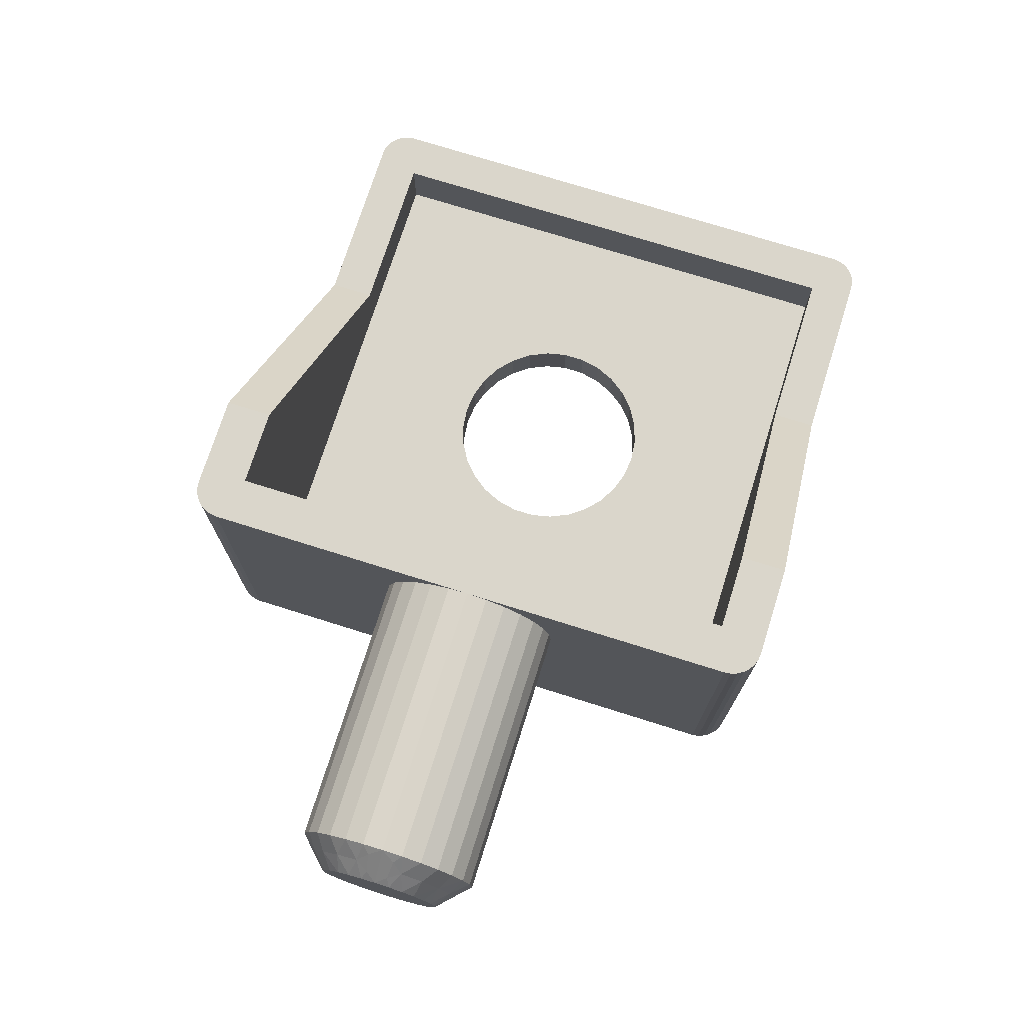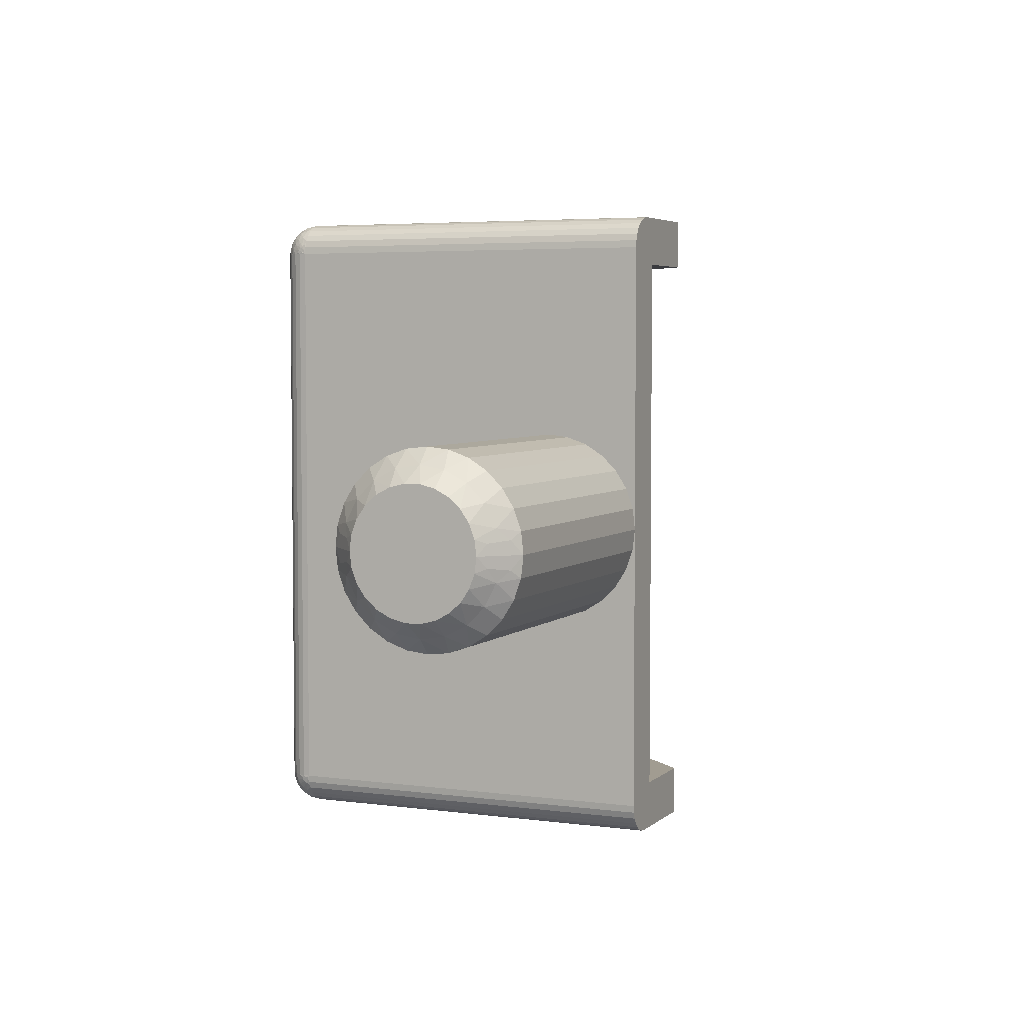
<metadata>
{"format":"obj","ext":"obj","renderer":"f3d","projection":"perspective","resolution":1024,"background":"white","views":[{"elev":73.7,"azim":107.5,"up":"+Y"},{"elev":4.5,"azim":113.7,"up":"+Z"}]}
</metadata>
<code>
v 376.9 -16.52 -113.5
v 376.4 -17.2 -113.3
v 376.4 -16.85 -113.9
v 376.4 -16.37 -114.3
v 376.9 -15.97 -114
v 377.4 -16 -113.3
v 376.9 -16.88 -112.8
v 377.4 -16.27 -112.9
v 377.4 -16.44 -112.5
v 376.4 -17.42 -112.7
v 377.1 -12.28 -112.4
v 377.4 -12.5 -112
v 377.4 -12.56 -112.5
v 376.9 -12.12 -112.8
v 376.6 -11.78 -112.4
v 376.4 -11.58 -112.7
v 376.4 -11.5 -112
v 377.1 -16.72 -112.4
v 377.4 -16.5 -112
v 376.6 -17.22 -112.4
v 376.4 -17.5 -112
v 377.4 -12.73 -112.9
v 376.4 -11.8 -113.3
v 376.9 -12.48 -113.5
v 377.4 -13 -113.3
v 376.4 -12.15 -113.9
v 376.9 -13.03 -114
v 377.4 -13.36 -113.6
v 377.4 -13.79 -113.9
v 376.4 -12.63 -114.3
v 376.4 -13.2 -114.7
v 376.9 -13.73 -114.4
v 377.4 -14.26 -114
v 376.4 -13.83 -114.9
v 376.9 -14.5 -114.5
v 377.4 -14.74 -114
v 376.4 -14.5 -115
v 376.4 -15.17 -114.9
v 376.9 -15.27 -114.4
v 377.4 -15.21 -113.9
v 376.4 -15.8 -114.7
v 377.4 -15.64 -113.6
v 357.4 -23 -108.5
v 358.1 -23 -108.6
v 357.4 -24.5 -108.5
v 358.1 -24.5 -108.6
v 358.8 -23 -108.8
v 358.8 -24.5 -108.8
v 359.4 -23 -109.2
v 359.4 -24.5 -109.2
v 360 -23 -109.7
v 360 -24.5 -109.7
v 360.4 -23 -110.3
v 360.4 -24.5 -110.3
v 360.7 -23 -110.9
v 360.7 -24.5 -110.9
v 360.9 -23 -111.6
v 360.9 -24.5 -111.6
v 360.9 -23 -112.4
v 360.9 -24.5 -112.4
v 360.7 -23 -113.1
v 360.7 -24.5 -113.1
v 360.4 -23 -113.8
v 360.4 -24.5 -113.8
v 360 -23 -114.3
v 360 -24.5 -114.3
v 359.4 -23 -114.8
v 359.4 -24.5 -114.8
v 358.8 -23 -115.2
v 358.8 -24.5 -115.2
v 358.1 -23 -115.4
v 358.1 -24.5 -115.4
v 357.4 -23 -115.5
v 357.4 -24.5 -115.5
v 367.4 -11.58 -112.7
v 367.4 -11.5 -112
v 367.4 -11.8 -113.3
v 367.4 -12.15 -113.9
v 367.4 -12.63 -114.3
v 367.4 -13.2 -114.7
v 367.4 -13.83 -114.9
v 367.4 -14.5 -115
v 367.4 -15.17 -114.9
v 367.4 -15.8 -114.7
v 367.4 -16.37 -114.3
v 367.4 -16.85 -113.9
v 367.4 -17.2 -113.3
v 367.4 -17.42 -112.7
v 367.4 -17.5 -112
v 348.4 -21 -122
v 354.6 -21 -122
v 348.4 -23.5 -122
v 366.4 -23.5 -122
v 363.4 -11.5 -122
v 366.4 -11.5 -122
v 347.4 -21 -103
v 347.4 -23.5 -121
v 347.4 -23.5 -103
v 347.4 -21 -121
v 366.4 -11.5 -102
v 363.4 -11.5 -102
v 366.4 -23.5 -102
v 354.6 -21 -102
v 348.4 -23.5 -102
v 348.4 -21 -102
v 367.4 -23.5 -103
v 367.4 -16.85 -110.1
v 367.4 -16.37 -109.7
v 367.4 -15.8 -109.3
v 367.4 -11.5 -103
v 367.4 -17.2 -110.7
v 367.4 -17.42 -111.3
v 367.4 -15.17 -109.1
v 367.4 -14.5 -109
v 367.4 -13.83 -109.1
v 367.4 -13.2 -109.3
v 367.4 -12.63 -109.7
v 367.4 -23.5 -121
v 367.4 -12.15 -110.1
v 367.4 -11.8 -110.7
v 367.4 -11.58 -111.3
v 367.4 -11.5 -121
v 366.4 -24.5 -103
v 356.7 -24.5 -115.4
v 348.4 -24.5 -121
v 356 -24.5 -115.2
v 355.3 -24.5 -114.8
v 354.8 -24.5 -114.3
v 354.3 -24.5 -113.8
v 354.1 -24.5 -113.1
v 353.9 -24.5 -112.4
v 353.9 -24.5 -111.6
v 366.4 -24.5 -121
v 348.4 -24.5 -103
v 356 -24.5 -108.8
v 355.3 -24.5 -109.2
v 356.7 -24.5 -108.6
v 354.8 -24.5 -109.7
v 354.3 -24.5 -110.3
v 354.1 -24.5 -110.9
v 365.9 -11.5 -103.5
v 366.6 -11.5 -102
v 366.8 -11.5 -102.1
v 367 -11.5 -102.2
v 367.2 -11.5 -102.4
v 367.3 -11.5 -102.6
v 367.4 -11.5 -102.8
v 363.4 -11.5 -103.5
v 365.9 -11.5 -120.5
v 367.4 -11.5 -121.2
v 367.3 -11.5 -121.4
v 367.2 -11.5 -121.6
v 367 -11.5 -121.8
v 366.8 -11.5 -121.9
v 366.6 -11.5 -122
v 363.4 -11.5 -120.5
v 365.9 -23 -103.5
v 354.6 -21 -103.5
v 348.9 -23 -103.5
v 348.9 -21 -103.5
v 365.9 -23 -120.5
v 354.6 -21 -120.5
v 348.9 -23 -120.5
v 348.9 -21 -120.5
v 356.7 -23 -115.4
v 356 -23 -115.2
v 355.3 -23 -114.8
v 354.8 -23 -114.3
v 354.3 -23 -113.8
v 354.1 -23 -113.1
v 353.9 -23 -112.4
v 356 -23 -108.8
v 355.3 -23 -109.2
v 356.7 -23 -108.6
v 354.8 -23 -109.7
v 354.3 -23 -110.3
v 354.1 -23 -110.9
v 353.9 -23 -111.6
v 347.9 -21 -102.1
v 347.8 -21 -102.2
v 348.2 -21 -102
v 347.6 -21 -102.4
v 347.5 -21 -102.6
v 347.4 -21 -102.8
v 348.2 -21 -122
v 347.4 -21 -121.2
v 347.9 -21 -121.9
v 347.5 -21 -121.4
v 347.8 -21 -121.8
v 347.6 -21 -121.6
v 376.4 -17.42 -111.3
v 376.4 -17.2 -110.7
v 376.4 -16.85 -110.1
v 376.4 -16.37 -109.7
v 376.4 -15.8 -109.3
v 376.4 -15.17 -109.1
v 376.4 -14.5 -109
v 376.4 -13.83 -109.1
v 376.4 -13.2 -109.3
v 376.4 -12.63 -109.7
v 376.4 -12.15 -110.1
v 376.4 -11.8 -110.7
v 376.4 -11.58 -111.3
v 377.4 -12.56 -111.5
v 377.4 -15.21 -110.1
v 377.4 -13.79 -110.1
v 377.4 -14.26 -110
v 377.4 -14.74 -110
v 377.4 -12.73 -111.1
v 377.4 -13 -110.7
v 377.4 -16 -110.7
v 377.4 -13.36 -110.4
v 377.4 -15.64 -110.4
v 377.4 -16.44 -111.5
v 377.4 -16.27 -111.1
v 376.9 -12.48 -110.5
v 376.9 -13.03 -110
v 376.9 -12.12 -111.2
v 377.1 -16.72 -111.6
v 376.9 -16.88 -111.2
v 376.6 -17.22 -111.6
v 377.1 -12.28 -111.6
v 376.6 -11.78 -111.6
v 376.9 -16.52 -110.5
v 376.9 -15.97 -110
v 376.9 -15.27 -109.6
v 376.9 -14.5 -109.5
v 376.9 -13.73 -109.6
v 348.2 -23.5 -102
v 347.9 -23.5 -102.1
v 347.8 -23.5 -102.2
v 347.6 -23.5 -102.4
v 347.5 -23.5 -102.6
v 347.4 -23.5 -102.8
v 347.8 -23.75 -102.2
v 347.8 -23.98 -102.3
v 348.1 -23.93 -102.2
v 348.1 -23.65 -102.1
v 347.6 -23.92 -102.6
v 347.8 -24.15 -102.5
v 348.2 -24.47 -103
v 348.4 -24.47 -102.8
v 347.6 -24.02 -102.7
v 347.4 -23.79 -102.9
v 347.4 -23.72 -103
v 347.5 -23.93 -103
v 347.6 -24.08 -102.9
v 347.6 -23.77 -102.5
v 347.4 -23.75 -102.8
v 347.6 -23.59 -102.4
v 347.4 -23.68 -102.8
v 347.4 -23.6 -102.7
v 347.4 -23.65 -103
v 348.4 -23.72 -102
v 347.4 -23.64 -102.9
v 347.4 -23.55 -102.9
v 348.1 -24.44 -102.9
v 347.9 -24.4 -103
v 348.1 -24.35 -102.6
v 348.4 -24.4 -102.6
v 348.4 -24.28 -102.4
v 348.1 -24.17 -102.3
v 348.4 -24.12 -102.2
v 347.8 -24.27 -102.8
v 347.8 -24.28 -103
v 348.4 -23.93 -102.1
v 347.6 -24.12 -103
v 347.4 -23.5 -121.2
v 347.5 -23.5 -121.4
v 347.6 -23.5 -121.6
v 347.8 -23.5 -121.8
v 347.9 -23.5 -121.9
v 348.2 -23.5 -122
v 347.4 -23.72 -121
v 347.5 -23.93 -121
v 347.6 -24.12 -121
v 347.8 -24.28 -121
v 347.9 -24.4 -121
v 348.2 -24.47 -121
v 366.4 -23.72 -102
v 366.4 -23.93 -102.1
v 366.4 -24.12 -102.2
v 366.4 -24.28 -102.4
v 366.4 -24.4 -102.6
v 366.4 -24.47 -102.8
v 367.4 -23.5 -102.8
v 367.3 -23.5 -102.6
v 367.2 -23.5 -102.4
v 367 -23.5 -102.2
v 366.8 -23.5 -102.1
v 366.6 -23.5 -102
v 347.8 -24.27 -121.3
v 347.8 -24.15 -121.5
v 348.1 -24.35 -121.4
v 348.1 -24.44 -121.1
v 347.6 -23.92 -121.4
v 347.8 -23.98 -121.7
v 347.6 -23.77 -121.5
v 348.4 -23.72 -122
v 347.4 -23.6 -121.3
v 347.6 -23.59 -121.6
v 347.6 -24.02 -121.3
v 347.4 -23.68 -121.3
v 347.6 -24.08 -121.1
v 347.4 -23.75 -121.2
v 347.4 -23.79 -121.1
v 347.4 -23.55 -121.1
v 348.4 -24.47 -121.2
v 347.4 -23.57 -121.1
v 347.4 -23.65 -121
v 348.1 -23.65 -121.9
v 348.1 -23.93 -121.8
v 348.4 -23.93 -121.9
v 348.4 -24.12 -121.8
v 348.1 -24.17 -121.7
v 348.4 -24.28 -121.6
v 347.8 -23.75 -121.8
v 348.4 -24.4 -121.4
v 367 -24.07 -102.4
v 367 -24.22 -102.6
v 367.2 -23.98 -102.7
v 366.7 -24.4 -102.7
v 366.6 -24.47 -103
v 366.8 -24.4 -103
v 367 -24.3 -102.9
v 367 -23.87 -102.3
v 367.2 -23.85 -102.5
v 367.2 -23.68 -102.4
v 366.7 -24.27 -102.4
v 367 -23.63 -102.2
v 366.7 -24.06 -102.2
v 366.7 -23.79 -102.1
v 367.4 -23.64 -102.9
v 367.4 -23.72 -103
v 367.3 -23.78 -102.9
v 367.3 -23.81 -103
v 367.4 -23.56 -102.9
v 367.3 -23.55 -102.7
v 367.3 -23.64 -102.7
v 367.3 -23.72 -102.8
v 367.4 -23.57 -103
v 367.3 -23.93 -103
v 367.2 -24.06 -102.8
v 367.2 -24.12 -103
v 367 -24.28 -103
v 366.4 -23.72 -122
v 366.4 -23.93 -121.9
v 366.4 -24.12 -121.8
v 366.4 -24.28 -121.6
v 366.4 -24.4 -121.4
v 366.4 -24.47 -121.2
v 367.4 -23.72 -121
v 367.3 -23.93 -121
v 367.2 -24.12 -121
v 367 -24.28 -121
v 366.8 -24.4 -121
v 366.6 -24.47 -121
v 367 -24.07 -121.6
v 367 -23.87 -121.7
v 367.2 -23.85 -121.5
v 366.7 -23.79 -121.9
v 366.6 -23.5 -122
v 366.8 -23.5 -121.9
v 367 -23.63 -121.8
v 367 -24.22 -121.4
v 367.2 -23.98 -121.3
v 367.2 -24.06 -121.2
v 366.7 -24.06 -121.8
v 367 -24.3 -121.1
v 366.7 -24.27 -121.6
v 366.7 -24.4 -121.3
v 367.4 -23.56 -121.1
v 367.4 -23.5 -121.2
v 367.3 -23.64 -121.3
v 367.3 -23.55 -121.3
v 367.4 -23.64 -121.1
v 367.3 -23.81 -121
v 367.3 -23.78 -121.1
v 367.3 -23.72 -121.2
v 367.4 -23.54 -121.1
v 367.3 -23.5 -121.4
v 367.2 -23.68 -121.6
v 367.2 -23.5 -121.6
v 367 -23.5 -121.8
f 1 2 3
f 1 4 5
f 1 5 6
f 7 8 9
f 7 10 2
f 7 2 1
f 7 1 8
f 11 12 13
f 11 13 14
f 15 16 17
f 15 17 12
f 15 12 11
f 15 14 16
f 15 11 14
f 18 9 19
f 18 7 9
f 20 19 21
f 20 21 10
f 20 10 7
f 20 18 19
f 20 7 18
f 14 13 22
f 14 23 16
f 24 22 25
f 24 26 23
f 24 23 14
f 24 14 22
f 27 28 29
f 27 25 28
f 27 30 26
f 27 31 30
f 27 24 25
f 27 26 24
f 32 29 33
f 32 34 31
f 32 27 29
f 32 31 27
f 35 33 36
f 35 37 34
f 35 38 37
f 35 34 32
f 35 32 33
f 39 36 40
f 39 41 38
f 39 35 36
f 39 38 35
f 5 42 6
f 5 40 42
f 5 4 41
f 5 39 40
f 5 41 39
f 1 6 8
f 1 3 4
f 43 44 45
f 45 44 46
f 46 47 48
f 44 47 46
f 48 49 50
f 47 49 48
f 50 51 52
f 49 51 50
f 52 53 54
f 51 53 52
f 54 55 56
f 53 55 54
f 56 57 58
f 55 57 56
f 58 59 60
f 57 59 58
f 60 61 62
f 59 61 60
f 62 63 64
f 61 63 62
f 64 65 66
f 63 65 64
f 66 67 68
f 65 67 66
f 68 69 70
f 67 69 68
f 70 71 72
f 69 71 70
f 72 73 74
f 71 73 72
f 75 17 16
f 75 76 17
f 77 16 23
f 77 75 16
f 78 23 26
f 78 77 23
f 79 26 30
f 79 78 26
f 80 30 31
f 80 79 30
f 81 31 34
f 81 80 31
f 82 34 37
f 82 81 34
f 83 37 38
f 83 82 37
f 84 38 41
f 84 83 38
f 85 41 4
f 85 84 41
f 86 4 3
f 86 85 4
f 87 3 2
f 87 86 3
f 88 2 10
f 88 87 2
f 89 10 21
f 89 88 10
f 90 91 92
f 91 93 92
f 91 94 93
f 94 95 93
f 96 97 98
f 99 97 96
f 100 101 102
f 102 101 103
f 103 104 102
f 103 105 104
f 106 107 108
f 106 109 110
f 108 109 106
f 106 111 107
f 106 112 111
f 109 113 110
f 113 114 110
f 106 89 112
f 114 115 110
f 115 116 110
f 116 117 110
f 89 118 88
f 88 118 87
f 87 118 86
f 106 118 89
f 117 119 110
f 118 85 86
f 119 120 110
f 118 84 85
f 120 121 110
f 84 122 83
f 83 122 82
f 82 122 81
f 81 122 80
f 80 122 79
f 79 122 78
f 78 122 77
f 77 122 75
f 118 122 84
f 76 110 121
f 122 76 75
f 123 50 52
f 124 125 74
f 126 125 124
f 127 125 126
f 52 54 123
f 128 125 127
f 129 125 128
f 130 125 129
f 131 125 130
f 132 125 131
f 123 48 50
f 74 125 133
f 134 125 132
f 54 56 123
f 123 46 48
f 56 58 123
f 123 45 46
f 135 134 136
f 137 134 135
f 45 134 137
f 123 134 45
f 60 133 58
f 62 133 60
f 64 133 62
f 66 133 64
f 58 133 123
f 134 138 136
f 66 68 133
f 134 139 138
f 68 70 133
f 134 140 139
f 70 72 133
f 134 132 140
f 72 74 133
f 141 100 142
f 141 142 143
f 141 143 144
f 141 144 145
f 141 145 146
f 141 146 147
f 141 147 110
f 101 100 141
f 148 101 141
f 76 141 110
f 149 76 122
f 149 122 150
f 149 150 151
f 149 151 152
f 153 149 152
f 154 149 153
f 155 149 154
f 95 149 155
f 94 156 149
f 94 149 95
f 149 141 76
f 157 148 141
f 158 148 157
f 159 160 158
f 159 158 157
f 149 161 157
f 149 157 141
f 156 161 149
f 156 162 161
f 163 161 162
f 164 163 162
f 163 164 160
f 163 160 159
f 163 165 73
f 163 166 165
f 163 167 166
f 49 157 51
f 163 168 167
f 163 169 168
f 163 170 169
f 163 171 170
f 53 51 157
f 163 159 171
f 163 73 161
f 47 157 49
f 55 53 157
f 44 157 47
f 57 55 157
f 43 157 44
f 161 59 57
f 161 61 59
f 161 63 61
f 161 65 63
f 161 57 157
f 159 172 173
f 159 174 172
f 159 43 174
f 159 157 43
f 175 159 173
f 67 65 161
f 176 159 175
f 69 67 161
f 177 159 176
f 71 69 161
f 178 159 177
f 73 71 161
f 171 159 178
f 101 158 103
f 148 158 101
f 156 91 162
f 94 91 156
f 179 160 180
f 181 160 179
f 105 160 181
f 103 160 105
f 158 160 103
f 160 182 180
f 160 183 182
f 160 184 183
f 160 96 184
f 91 164 162
f 91 90 164
f 164 99 160
f 160 99 96
f 90 185 164
f 164 186 99
f 185 187 164
f 164 188 186
f 187 189 164
f 164 190 188
f 189 190 164
f 112 89 21
f 112 21 191
f 111 191 192
f 111 112 191
f 107 192 193
f 107 111 192
f 108 193 194
f 108 107 193
f 109 194 195
f 109 108 194
f 113 195 196
f 113 109 195
f 114 196 197
f 114 113 196
f 115 197 198
f 115 114 197
f 116 198 199
f 116 115 198
f 117 199 200
f 117 116 199
f 119 200 201
f 119 117 200
f 120 201 202
f 120 119 201
f 121 202 203
f 121 120 202
f 76 203 17
f 76 121 203
f 13 12 204
f 205 206 207
f 205 207 208
f 22 204 209
f 22 209 210
f 22 13 204
f 211 210 212
f 211 212 206
f 211 205 213
f 211 206 205
f 29 28 25
f 29 25 22
f 214 211 215
f 42 40 36
f 42 36 33
f 6 214 19
f 6 19 9
f 6 9 8
f 6 33 29
f 6 22 210
f 6 210 211
f 6 211 214
f 6 29 22
f 6 42 33
f 73 165 74
f 74 165 124
f 124 166 126
f 165 166 124
f 126 167 127
f 166 167 126
f 127 168 128
f 167 168 127
f 128 169 129
f 168 169 128
f 129 170 130
f 169 170 129
f 130 171 131
f 170 171 130
f 131 178 132
f 171 178 131
f 132 177 140
f 178 177 132
f 140 176 139
f 177 176 140
f 139 175 138
f 176 175 139
f 138 173 136
f 175 173 138
f 136 172 135
f 173 172 136
f 135 174 137
f 172 174 135
f 137 43 45
f 174 43 137
f 216 200 217
f 216 217 210
f 218 209 204
f 218 203 202
f 218 202 216
f 218 216 209
f 219 19 214
f 219 214 220
f 221 21 19
f 221 191 21
f 221 220 191
f 221 19 219
f 221 219 220
f 222 204 12
f 222 218 204
f 223 12 17
f 223 17 203
f 223 203 218
f 223 222 12
f 223 218 222
f 220 214 215
f 220 192 191
f 224 215 211
f 224 193 192
f 224 192 220
f 224 220 215
f 225 213 205
f 225 211 213
f 225 194 193
f 225 195 194
f 225 193 224
f 225 224 211
f 226 205 208
f 226 196 195
f 226 225 205
f 226 195 225
f 227 208 207
f 227 197 196
f 227 198 197
f 227 226 208
f 227 196 226
f 228 207 206
f 228 199 198
f 228 227 207
f 228 198 227
f 217 212 210
f 217 206 212
f 217 200 199
f 217 228 206
f 217 199 228
f 216 210 209
f 216 201 200
f 216 202 201
f 104 105 181
f 229 181 179
f 229 104 181
f 230 179 180
f 230 229 179
f 231 180 182
f 231 230 180
f 232 182 183
f 232 231 182
f 233 183 184
f 233 232 183
f 234 184 96
f 234 233 184
f 98 234 96
f 235 230 231
f 235 236 237
f 235 238 230
f 235 237 238
f 239 240 236
f 241 134 242
f 239 243 240
f 244 245 246
f 244 246 247
f 244 247 243
f 248 236 235
f 248 239 236
f 249 243 239
f 249 244 243
f 250 231 232
f 250 232 233
f 250 235 231
f 250 248 235
f 251 239 248
f 251 249 239
f 252 233 234
f 252 250 233
f 252 248 250
f 252 251 248
f 253 98 245
f 229 254 104
f 253 245 244
f 255 98 253
f 255 244 249
f 255 249 251
f 255 253 244
f 256 234 98
f 256 255 251
f 256 252 234
f 256 251 252
f 256 98 255
f 257 258 241
f 257 241 242
f 259 260 261
f 259 242 260
f 259 257 242
f 262 261 263
f 262 259 261
f 264 265 258
f 264 257 259
f 264 258 257
f 237 266 254
f 237 263 266
f 237 262 263
f 240 264 259
f 240 259 262
f 247 267 265
f 247 246 267
f 247 265 264
f 238 229 230
f 238 237 254
f 238 254 229
f 236 262 237
f 236 240 262
f 243 247 264
f 243 264 240
f 97 99 186
f 268 186 188
f 268 97 186
f 269 188 190
f 269 268 188
f 270 190 189
f 270 269 190
f 271 189 187
f 271 270 189
f 272 187 185
f 272 271 187
f 273 185 90
f 273 272 185
f 92 273 90
f 98 97 274
f 245 274 275
f 245 98 274
f 246 245 275
f 267 275 276
f 267 246 275
f 265 276 277
f 265 267 276
f 258 278 279
f 258 277 278
f 258 265 277
f 241 258 279
f 134 279 125
f 134 241 279
f 280 104 254
f 280 102 104
f 281 254 266
f 281 280 254
f 282 266 263
f 282 281 266
f 283 263 261
f 283 261 260
f 283 282 263
f 284 260 242
f 284 283 260
f 285 284 242
f 123 242 134
f 123 285 242
f 286 110 147
f 286 106 110
f 287 147 146
f 287 286 147
f 288 146 145
f 288 287 146
f 289 145 144
f 289 288 145
f 290 144 143
f 290 289 144
f 291 143 142
f 291 290 143
f 102 142 100
f 102 291 142
f 292 278 277
f 292 293 294
f 292 295 278
f 292 294 295
f 296 297 293
f 296 298 297
f 273 92 299
f 300 268 269
f 300 269 301
f 300 301 298
f 302 293 292
f 302 296 293
f 303 298 296
f 303 300 298
f 304 277 276
f 304 276 275
f 304 292 277
f 304 302 292
f 305 296 302
f 305 303 296
f 306 275 274
f 306 304 275
f 306 302 304
f 306 305 302
f 307 97 268
f 307 268 300
f 279 308 125
f 309 300 303
f 309 97 307
f 309 303 305
f 309 307 300
f 310 274 97
f 310 306 274
f 310 305 306
f 310 97 309
f 310 309 305
f 311 272 273
f 311 273 299
f 312 313 314
f 312 299 313
f 312 311 299
f 315 314 316
f 315 312 314
f 317 271 272
f 317 311 312
f 317 272 311
f 294 318 308
f 294 316 318
f 294 315 316
f 297 317 312
f 297 312 315
f 301 269 270
f 301 270 271
f 301 271 317
f 295 279 278
f 295 294 308
f 295 308 279
f 293 315 294
f 293 297 315
f 298 317 297
f 298 301 317
f 319 320 321
f 322 284 285
f 322 323 324
f 322 324 325
f 322 325 320
f 322 285 323
f 326 327 328
f 326 319 327
f 329 283 284
f 329 284 322
f 329 320 319
f 329 322 320
f 330 288 289
f 330 289 290
f 330 328 288
f 330 326 328
f 331 281 282
f 331 282 283
f 331 283 329
f 331 319 326
f 331 329 319
f 332 290 291
f 332 280 281
f 332 291 280
f 332 281 331
f 332 330 290
f 332 326 330
f 332 331 326
f 333 334 106
f 333 335 336
f 333 336 334
f 337 106 286
f 337 338 339
f 337 339 340
f 337 286 338
f 341 337 340
f 341 340 335
f 285 123 323
f 341 333 106
f 341 106 337
f 341 335 333
f 102 280 291
f 336 342 334
f 343 344 342
f 343 336 335
f 343 342 336
f 321 335 340
f 321 343 335
f 325 345 344
f 325 324 345
f 325 344 343
f 338 286 287
f 327 321 340
f 327 340 339
f 320 343 321
f 320 325 343
f 328 287 288
f 328 339 338
f 328 327 339
f 328 338 287
f 319 321 327
f 299 92 93
f 299 93 346
f 313 346 347
f 313 299 346
f 314 347 348
f 314 313 347
f 316 348 349
f 316 314 348
f 318 349 350
f 318 316 349
f 308 350 351
f 308 318 350
f 125 351 133
f 125 308 351
f 352 106 334
f 352 118 106
f 353 334 342
f 353 352 334
f 354 342 344
f 354 353 342
f 355 344 345
f 355 354 344
f 356 345 324
f 356 355 345
f 357 324 323
f 357 356 324
f 133 323 123
f 133 357 323
f 358 359 360
f 361 347 346
f 361 362 363
f 361 363 364
f 361 364 359
f 361 346 362
f 365 366 367
f 365 358 366
f 368 348 347
f 368 347 361
f 368 359 358
f 368 361 359
f 369 354 355
f 369 355 356
f 369 367 354
f 369 365 367
f 370 350 349
f 370 349 348
f 370 348 368
f 370 358 365
f 370 368 358
f 371 356 357
f 371 351 350
f 371 357 351
f 371 350 370
f 371 369 356
f 371 365 369
f 371 370 365
f 372 373 118
f 372 374 375
f 372 375 373
f 376 118 352
f 376 377 378
f 376 378 379
f 376 352 377
f 380 376 379
f 380 379 374
f 346 93 362
f 380 372 118
f 380 118 376
f 380 374 372
f 133 351 357
f 375 381 373
f 382 383 381
f 382 375 374
f 382 381 375
f 360 374 379
f 360 382 374
f 364 384 383
f 364 363 384
f 364 383 382
f 377 352 353
f 366 360 379
f 366 379 378
f 359 382 360
f 359 364 382
f 367 353 354
f 367 378 377
f 367 366 378
f 367 377 353
f 358 360 366
f 362 95 155
f 362 93 95
f 363 155 154
f 363 362 155
f 384 154 153
f 384 363 154
f 383 153 152
f 383 384 153
f 381 152 151
f 381 383 152
f 373 151 150
f 373 381 151
f 118 150 122
f 118 373 150

</code>
